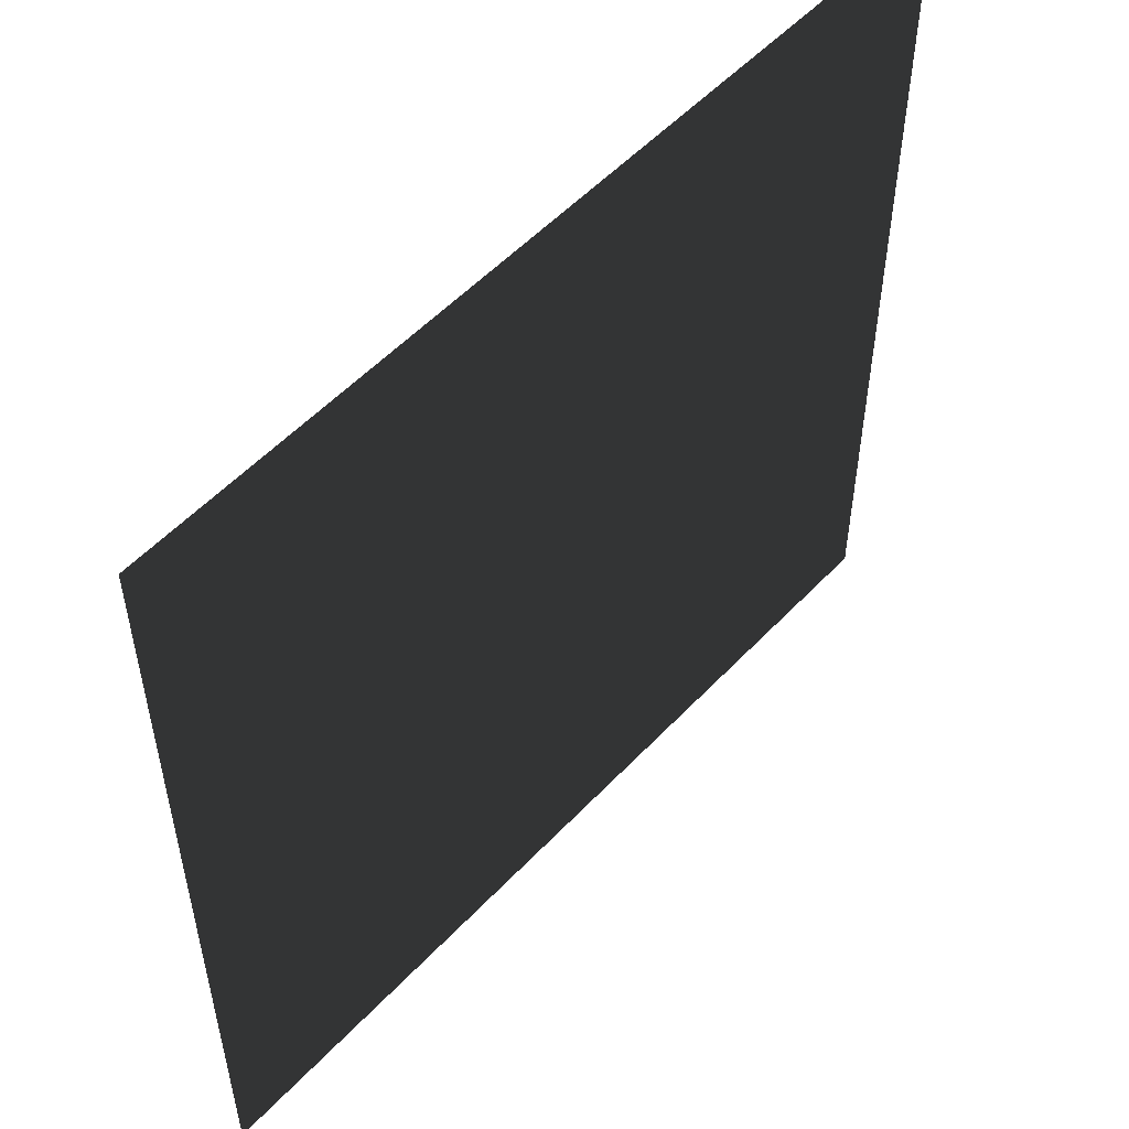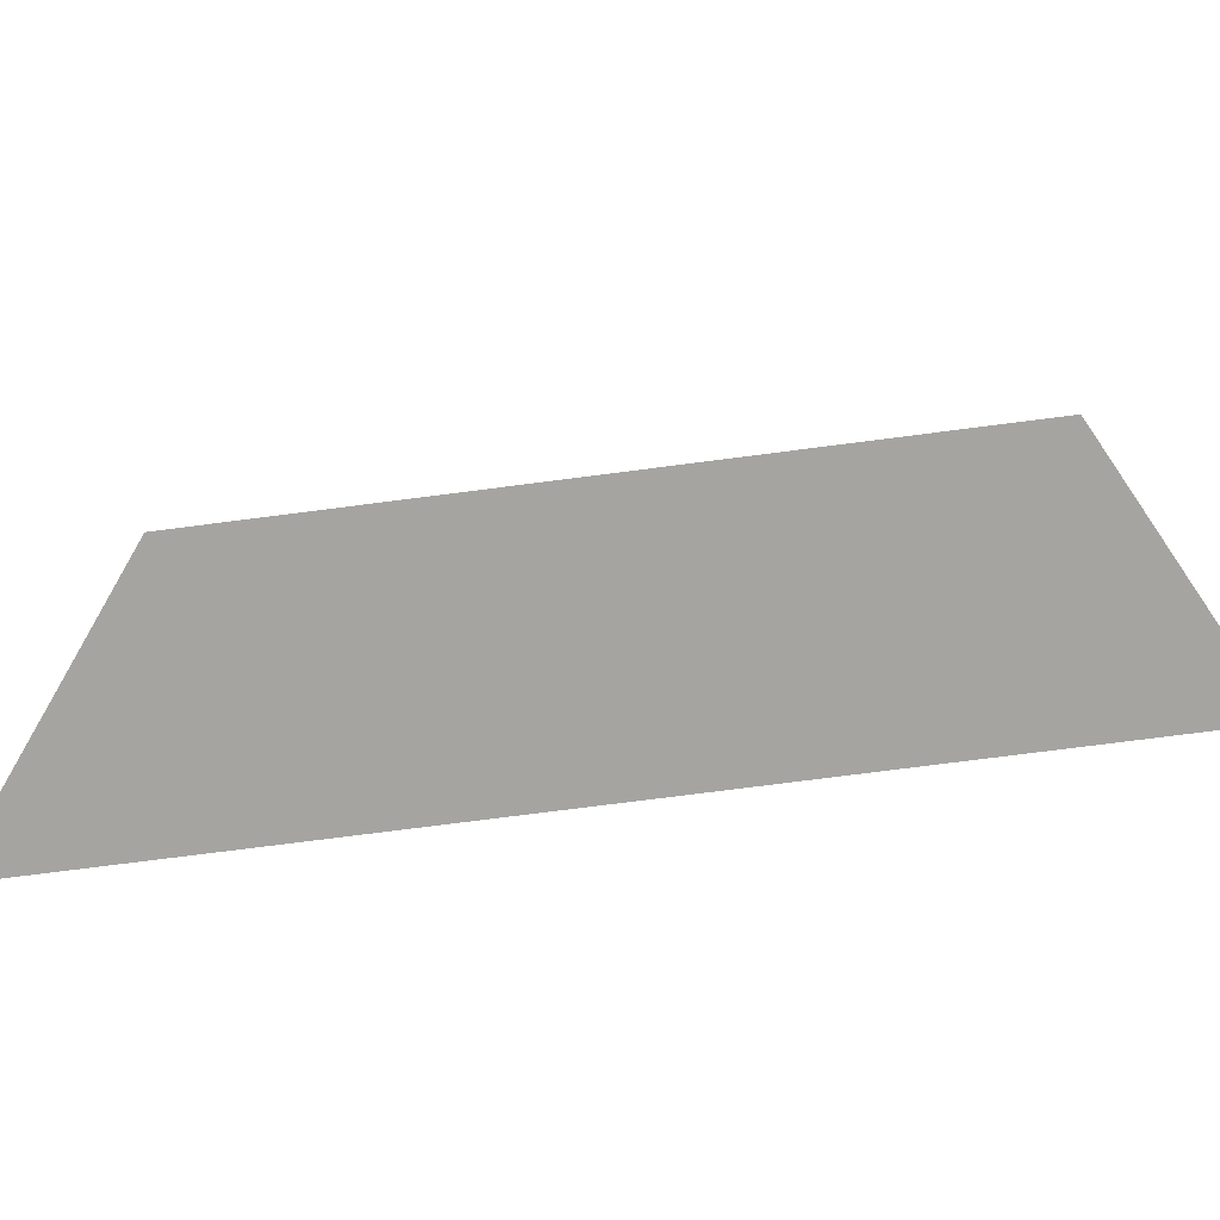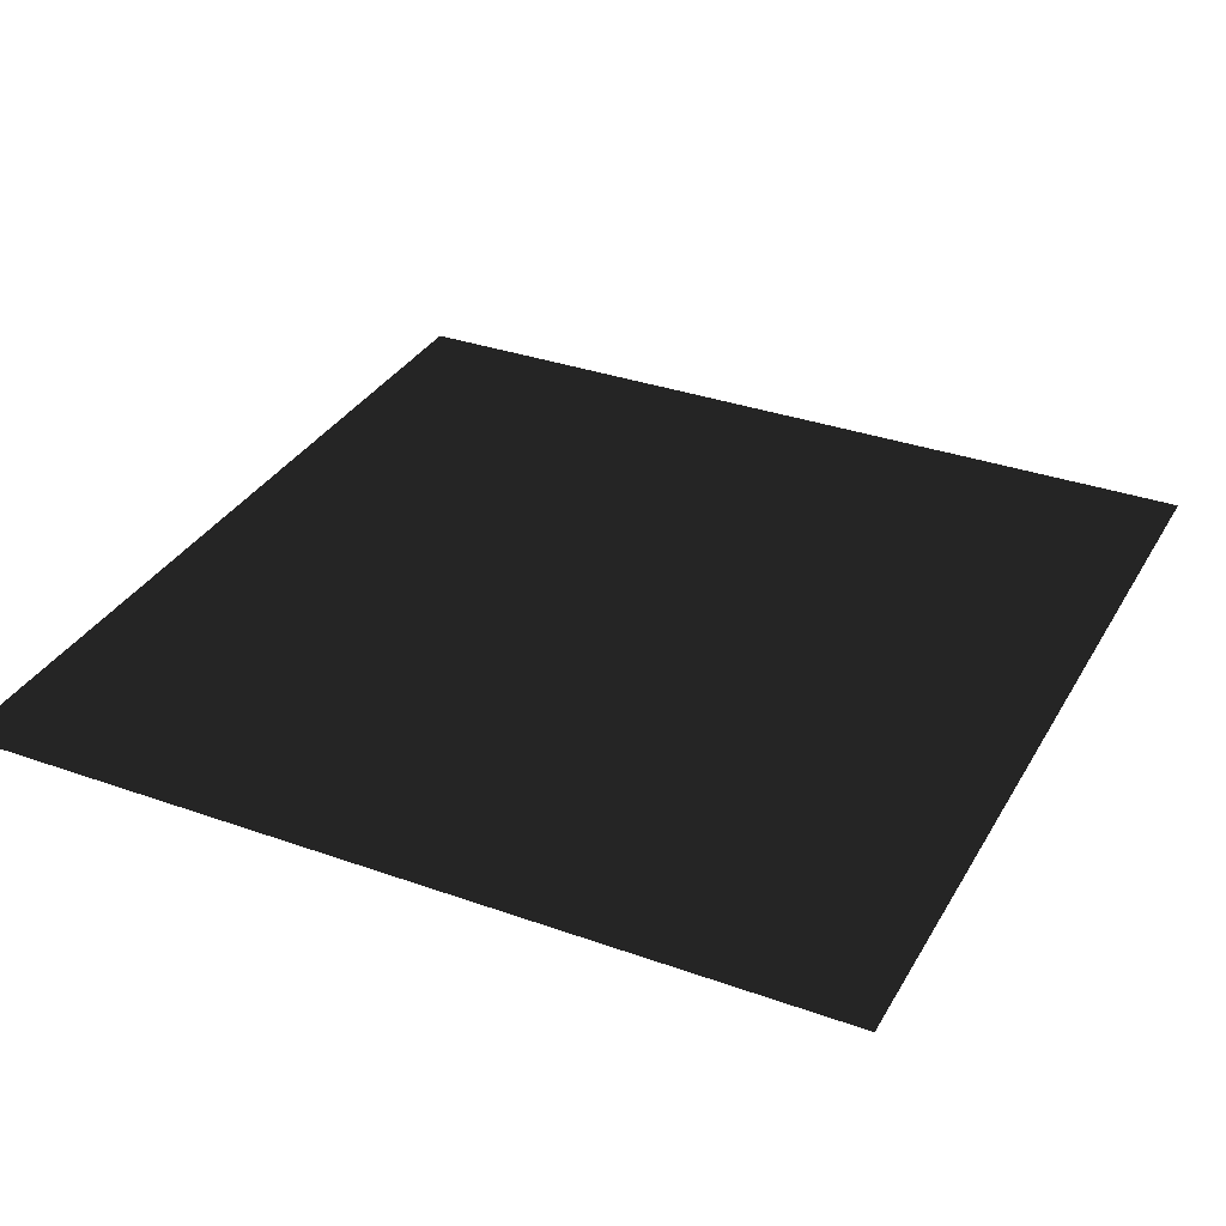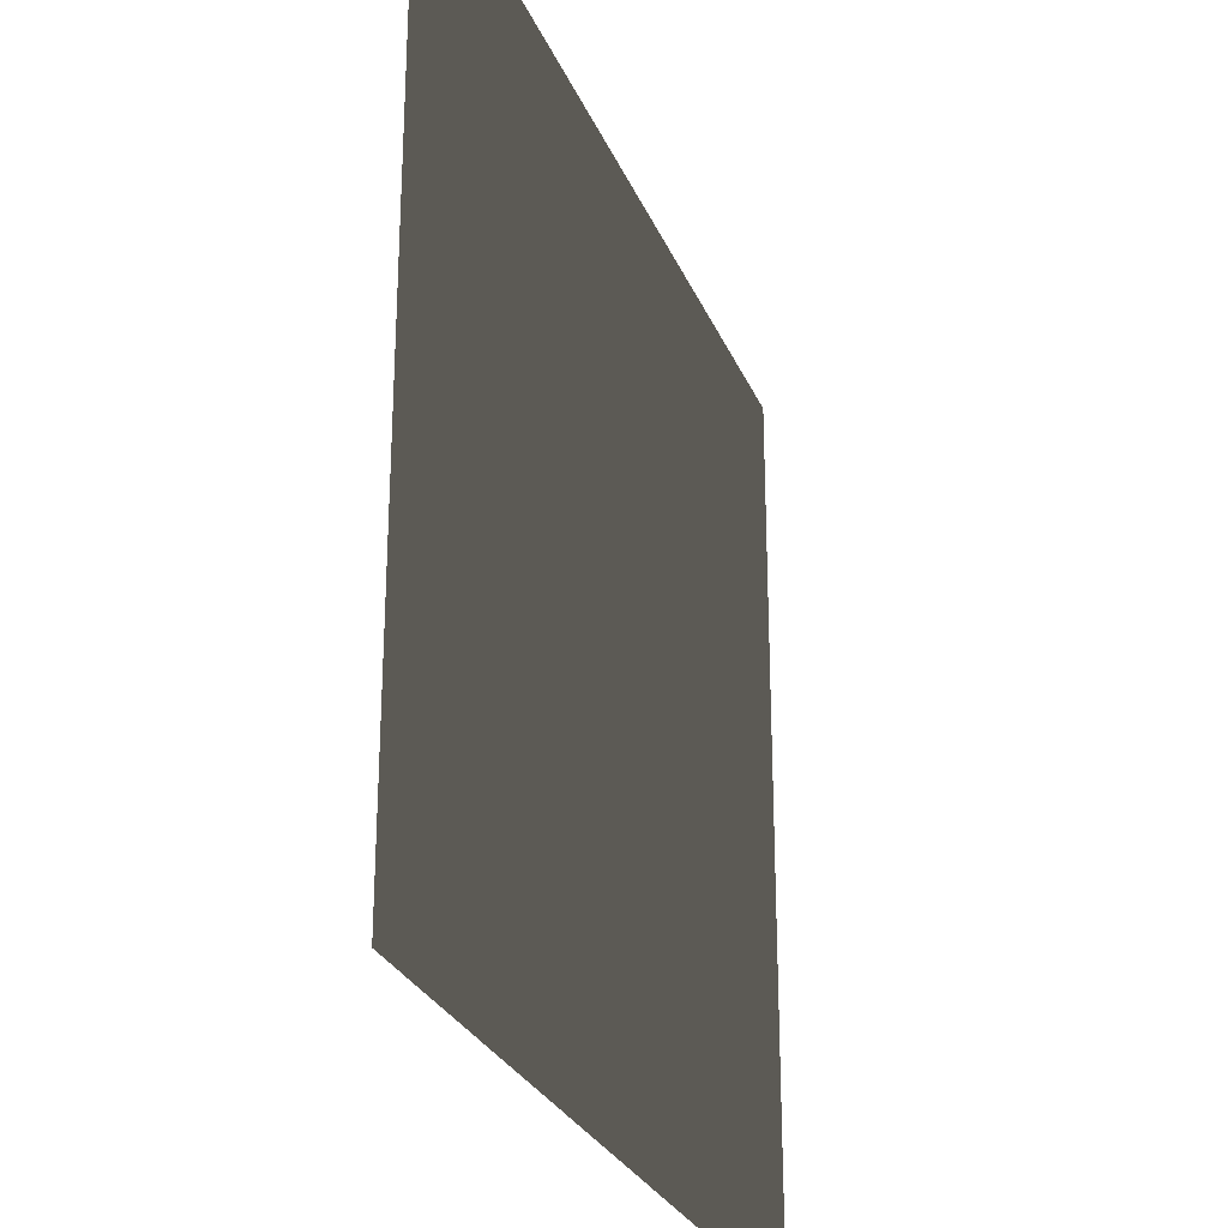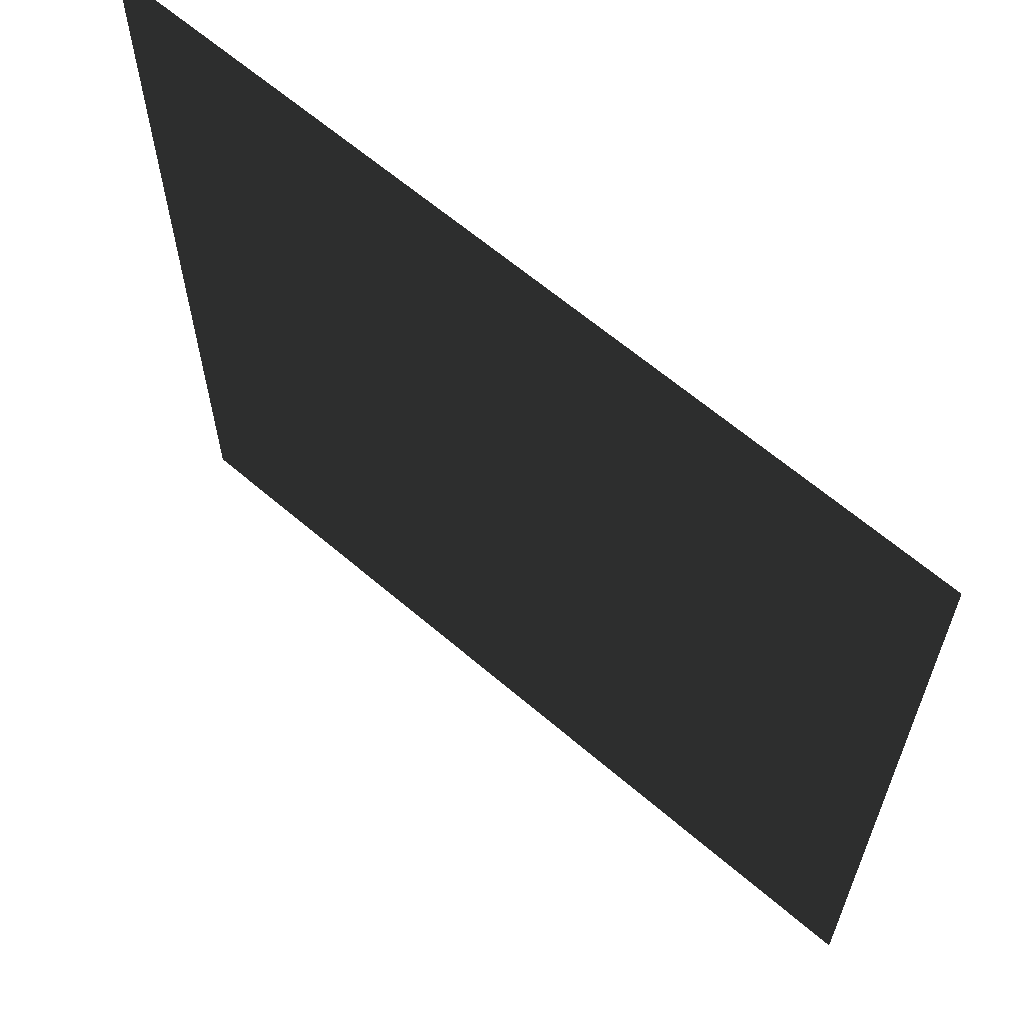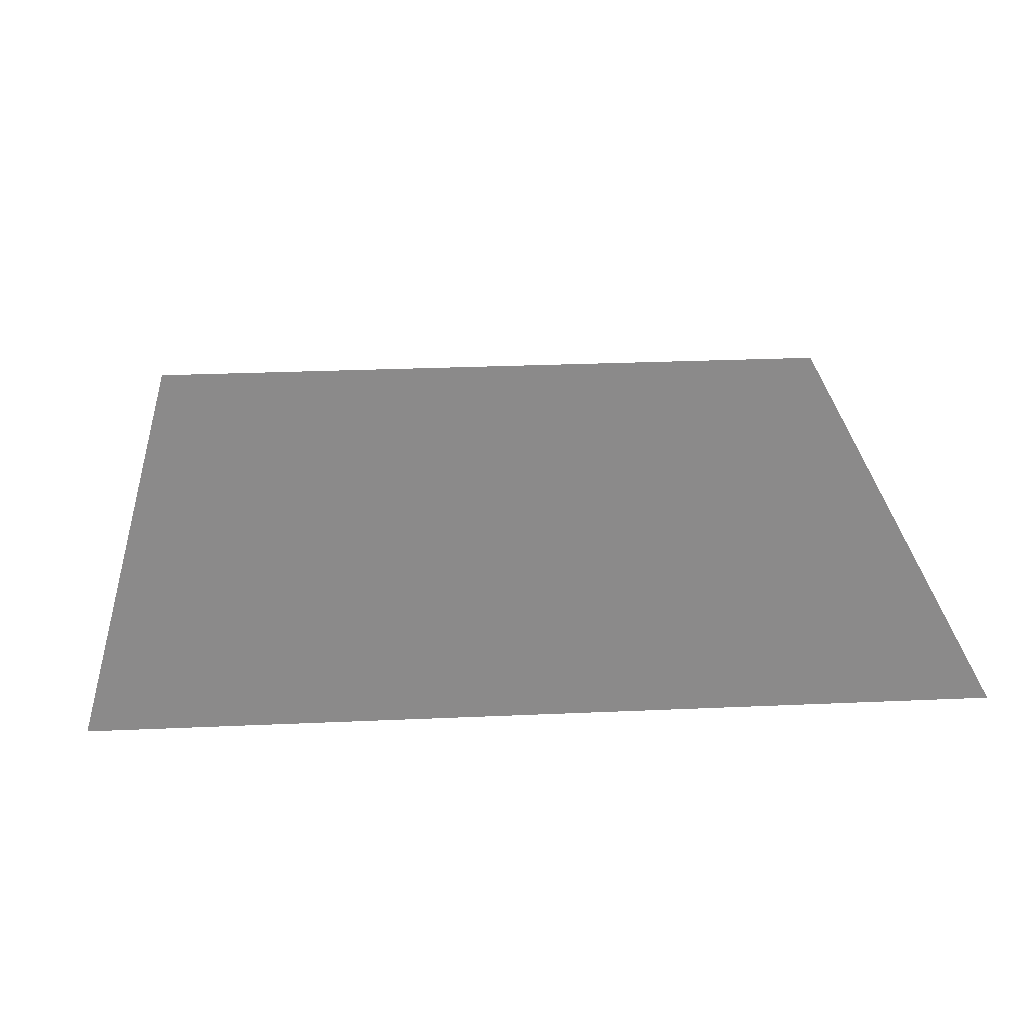
<metadata>
{"format":"obj","ext":"obj","renderer":"f3d","projection":"perspective","resolution":1024,"background":"white","views":[{"elev":54.1,"azim":132.1,"up":"+Y"},{"elev":-73.2,"azim":-172.6,"up":"+Y"},{"elev":33.5,"azim":26.0,"up":"+Z"},{"elev":-27.3,"azim":-70.7,"up":"+Y"},{"elev":63.4,"azim":-139.1,"up":"+Y"},{"elev":26.7,"azim":176.0,"up":"+Z"}]}
</metadata>
<code>
v 0.8053 -0.8053 0.04852
v -0.8053 -0.8053 0.04852
v -0.8053 0.8053 0.04852
v 0.8053 0.8053 0.04852
g Platform_for_tree(Clone)_36604_470
f 1 3 2
f 1 4 3

</code>
